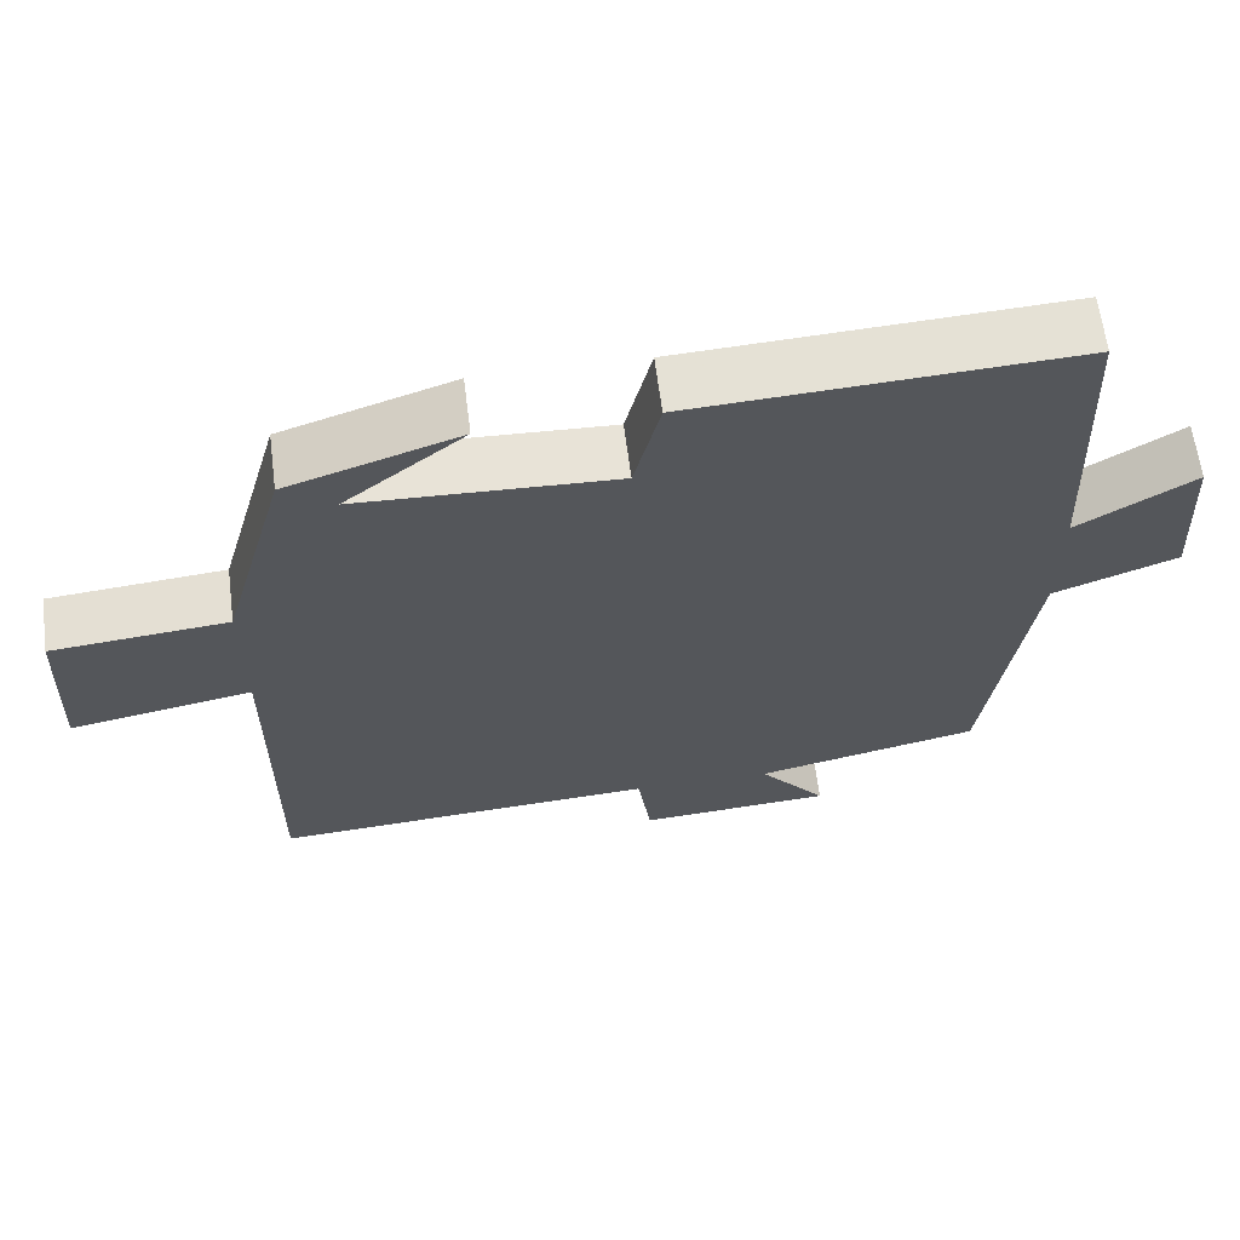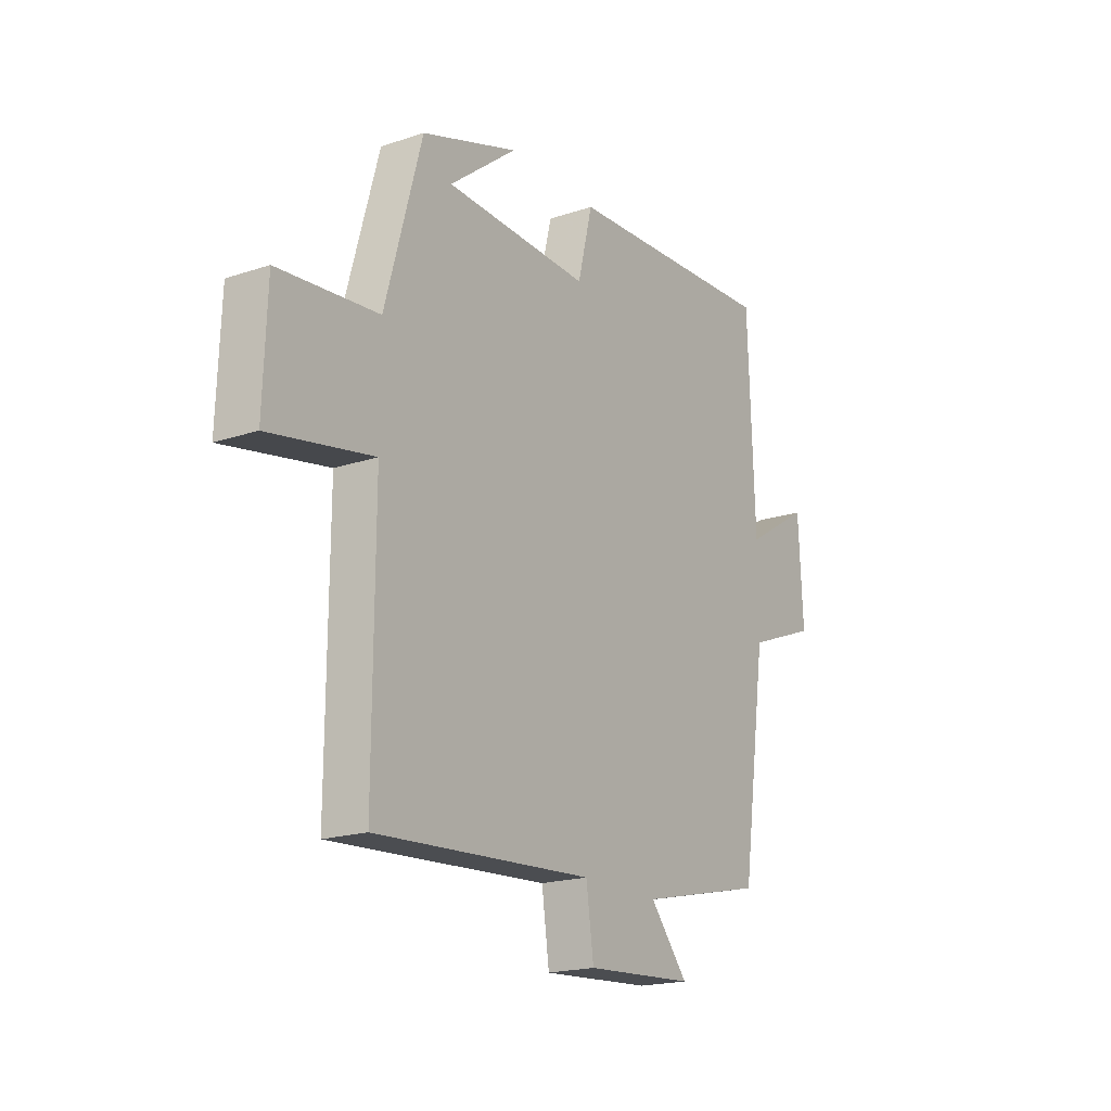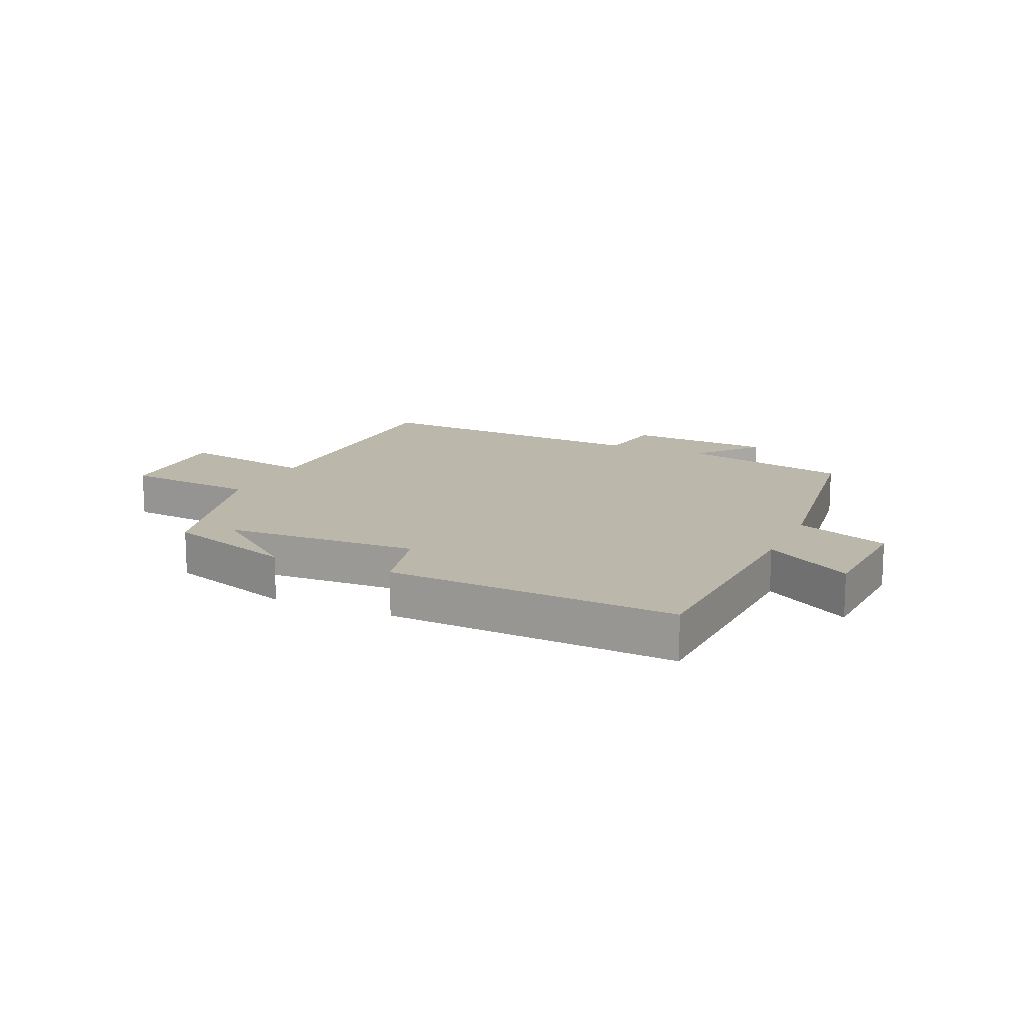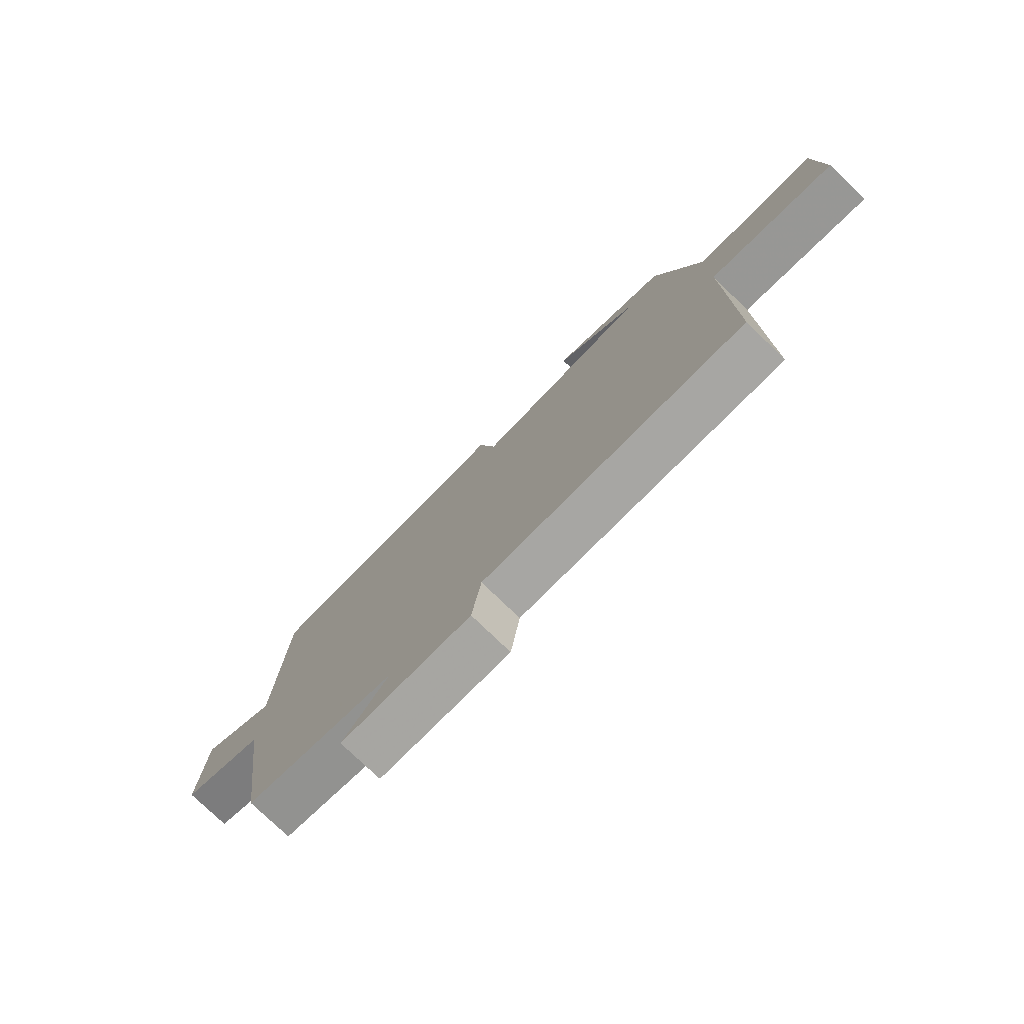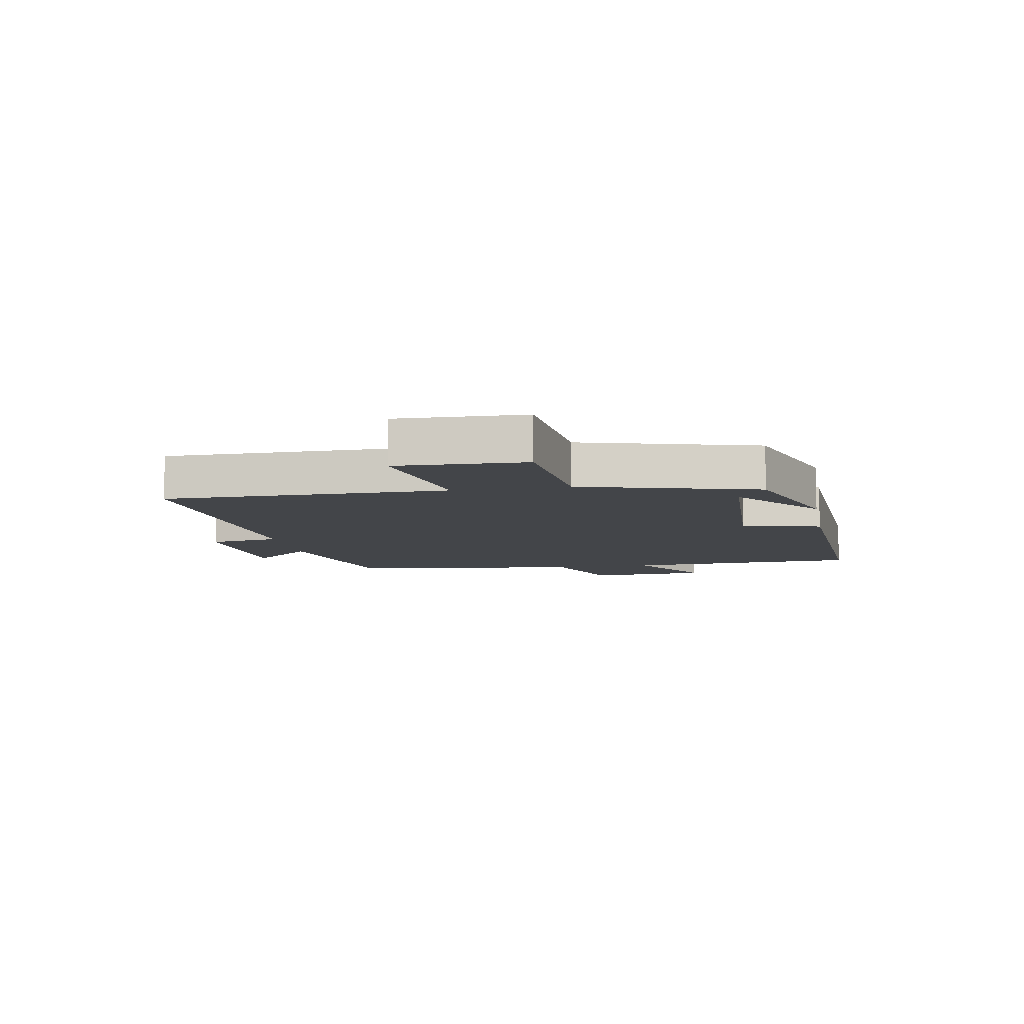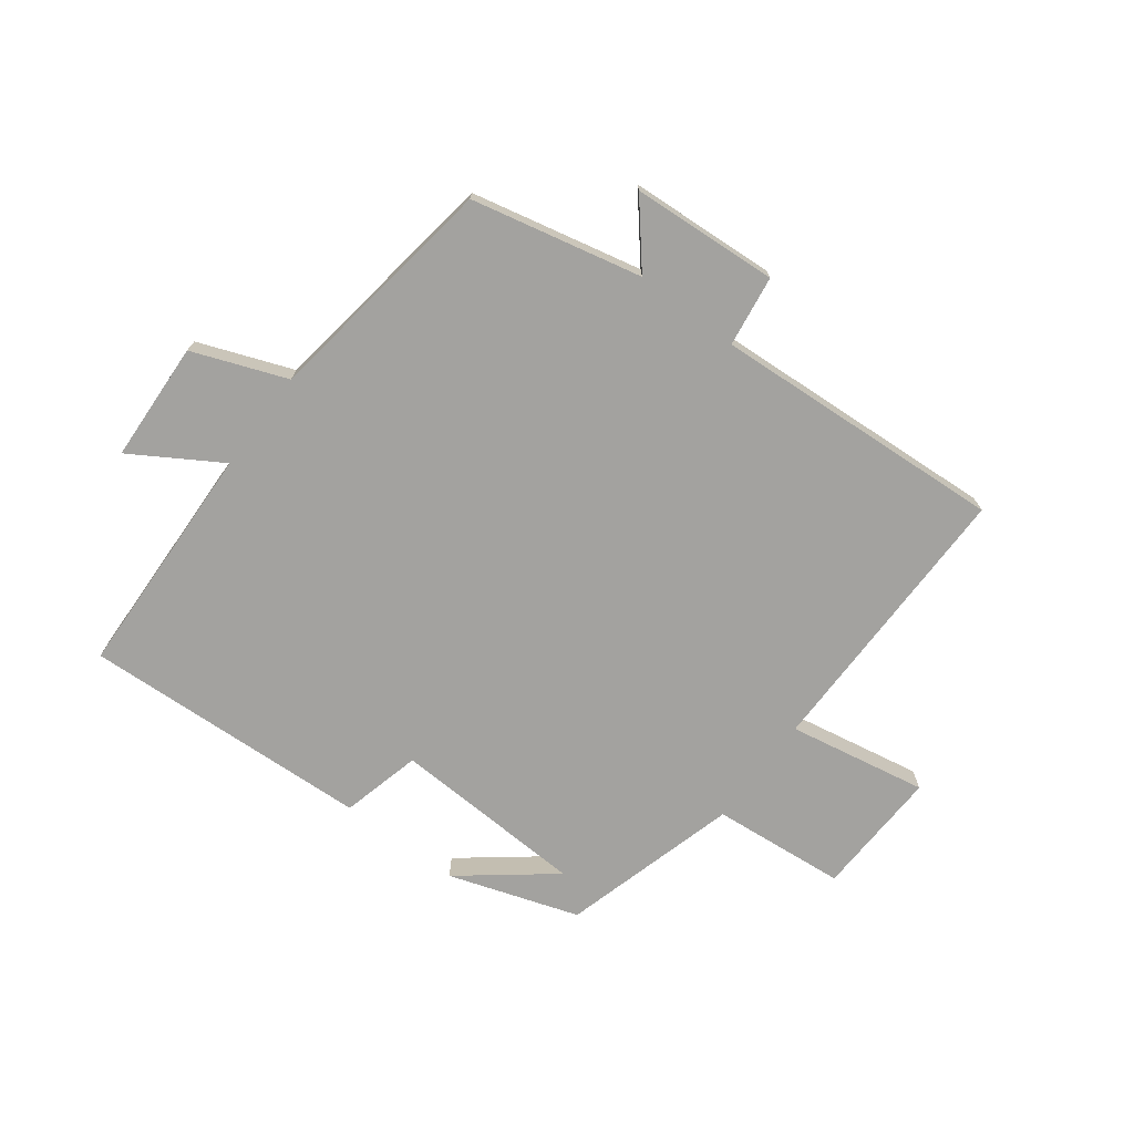
<metadata>
{"format":"obj","ext":"obj","renderer":"f3d","projection":"perspective","resolution":1024,"background":"white","views":[{"elev":63.1,"azim":-7.3,"up":"+Z"},{"elev":-19.0,"azim":-57.6,"up":"+Z"},{"elev":14.2,"azim":24.4,"up":"+Y"},{"elev":-77.1,"azim":-134.0,"up":"+Z"},{"elev":-8.7,"azim":-79.5,"up":"+Y"},{"elev":-72.6,"azim":142.9,"up":"+Y"}]}
</metadata>
<code>
v 0.485 0.07 0.525
v 0.5 0.07 0.13
v 0.646 0.07 0.22
v 0.656 0.07 0.02
v 0.5 0.07 -0.04
v 0.443 0.07 -0.436
v 0.16 0.07 -0.5
v 0.245 0.07 -0.602
v 0.001 0.07 -0.618
v -0.016 0.07 -0.5
v -0.502 0.07 -0.531
v -0.5 0.07 -0.059
v -0.731 0.07 -0.102
v -0.723 0.07 0.112
v -0.5 0.07 0.133
v -0.418 0.07 0.428
v -0.202 0.07 0.5
v -0.353 0.07 0.381
v -0.029 0.07 0.367
v 0.004 0.07 0.5
v 0.485 0 0.525
v 0.5 0 0.13
v 0.646 0 0.22
v 0.656 0 0.02
v 0.5 0 -0.04
v 0.443 0 -0.436
v 0.16 0 -0.5
v 0.245 0 -0.602
v 0.001 0 -0.618
v -0.016 0 -0.5
v -0.502 0 -0.531
v -0.5 0 -0.059
v -0.731 0 -0.102
v -0.723 0 0.112
v -0.5 0 0.133
v -0.418 0 0.428
v -0.202 0 0.5
v -0.353 0 0.381
v -0.029 0 0.367
v 0.004 0 0.5
f 19 20 1 2
f 18 19 2
f 16 17 18
f 15 16 18
f 15 18 2
f 14 15 2
f 13 14 2
f 12 13 2
f 10 11 12 2
f 7 8 9 10
f 7 10 2
f 6 7 2
f 5 6 2
f 2 3 4 5
f 22 21 40 39
f 22 39 38
f 38 37 36
f 38 36 35
f 22 38 35
f 22 35 34
f 22 34 33
f 22 33 32
f 22 32 31 30
f 30 29 28 27
f 22 30 27
f 22 27 26
f 22 26 25
f 25 24 23 22
f 1 21 22 2
f 2 22 23 3
f 3 23 24 4
f 4 24 25 5
f 5 25 26 6
f 6 26 27 7
f 7 27 28 8
f 8 28 29 9
f 9 29 30 10
f 10 30 31 11
f 11 31 32 12
f 12 32 33 13
f 13 33 34 14
f 14 34 35 15
f 15 35 36 16
f 16 36 37 17
f 17 37 38 18
f 18 38 39 19
f 19 39 40 20
f 20 40 21 1

</code>
